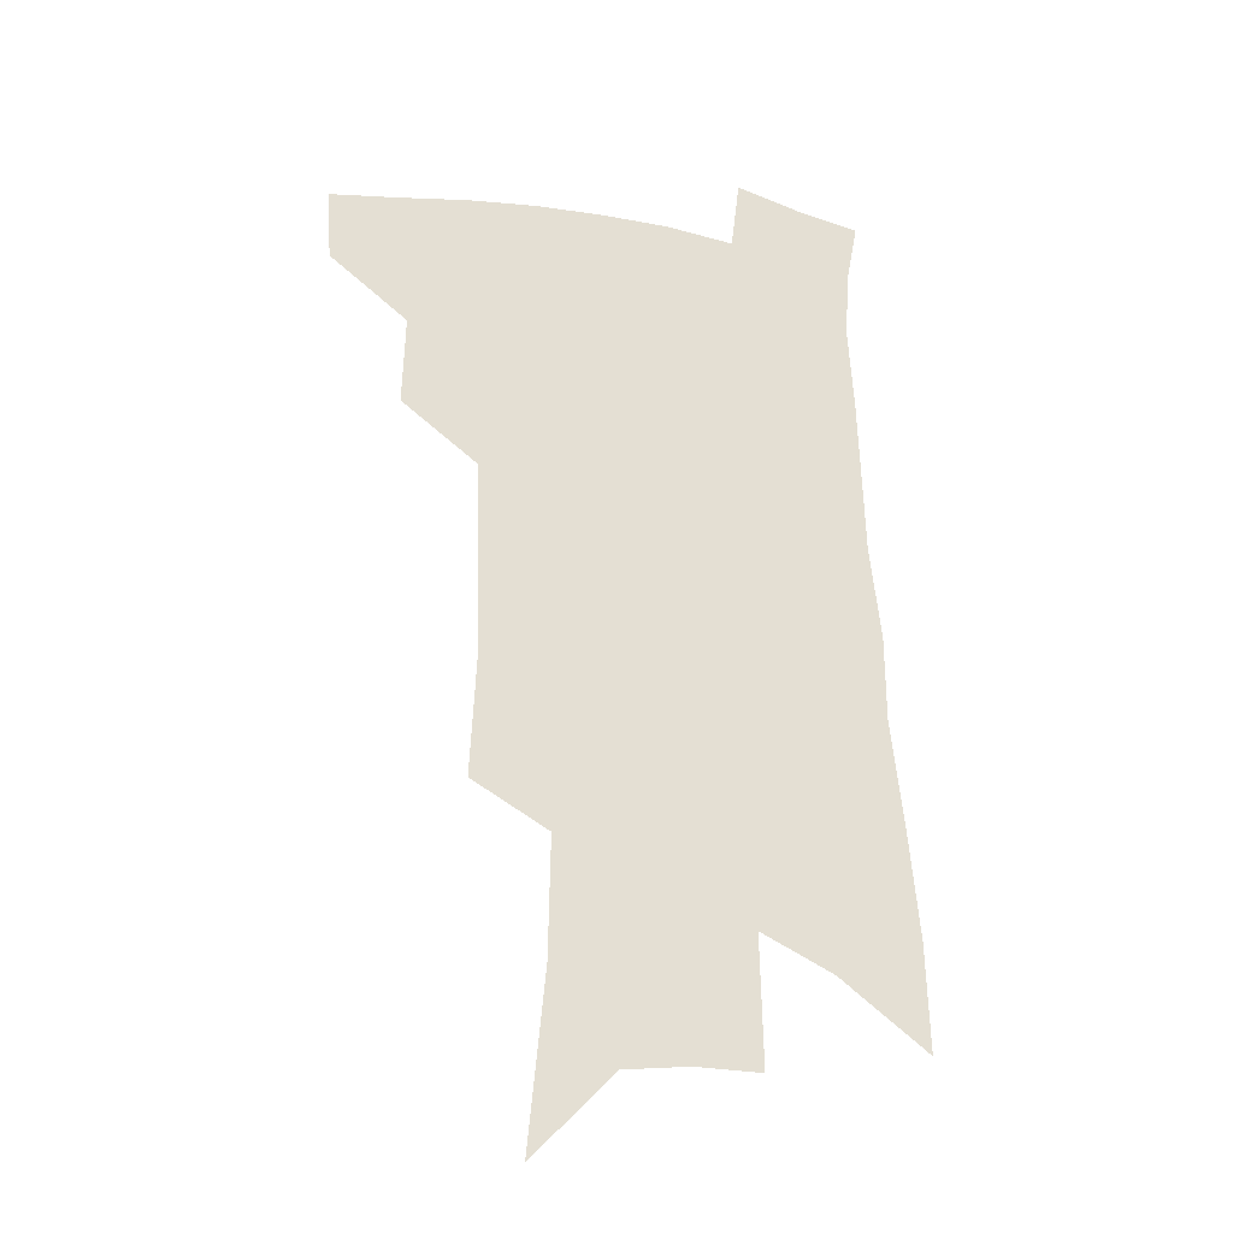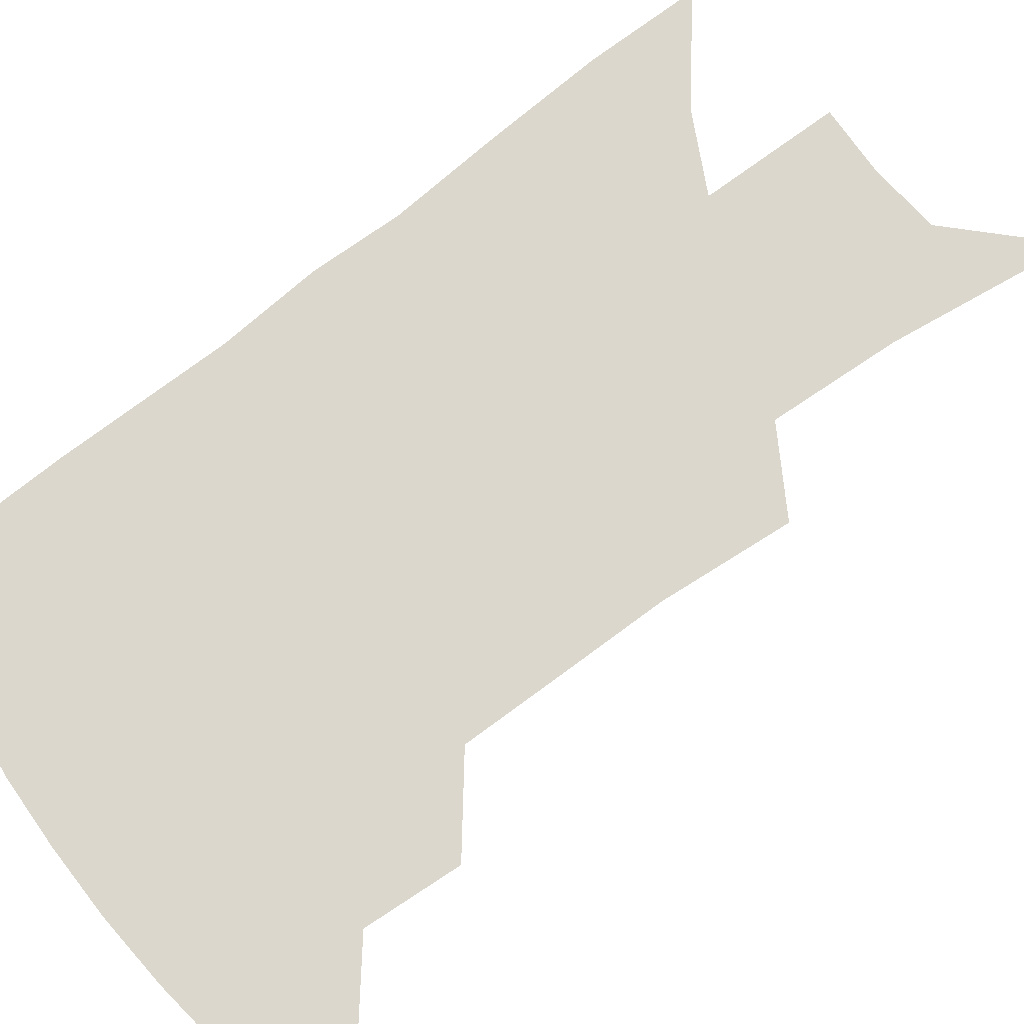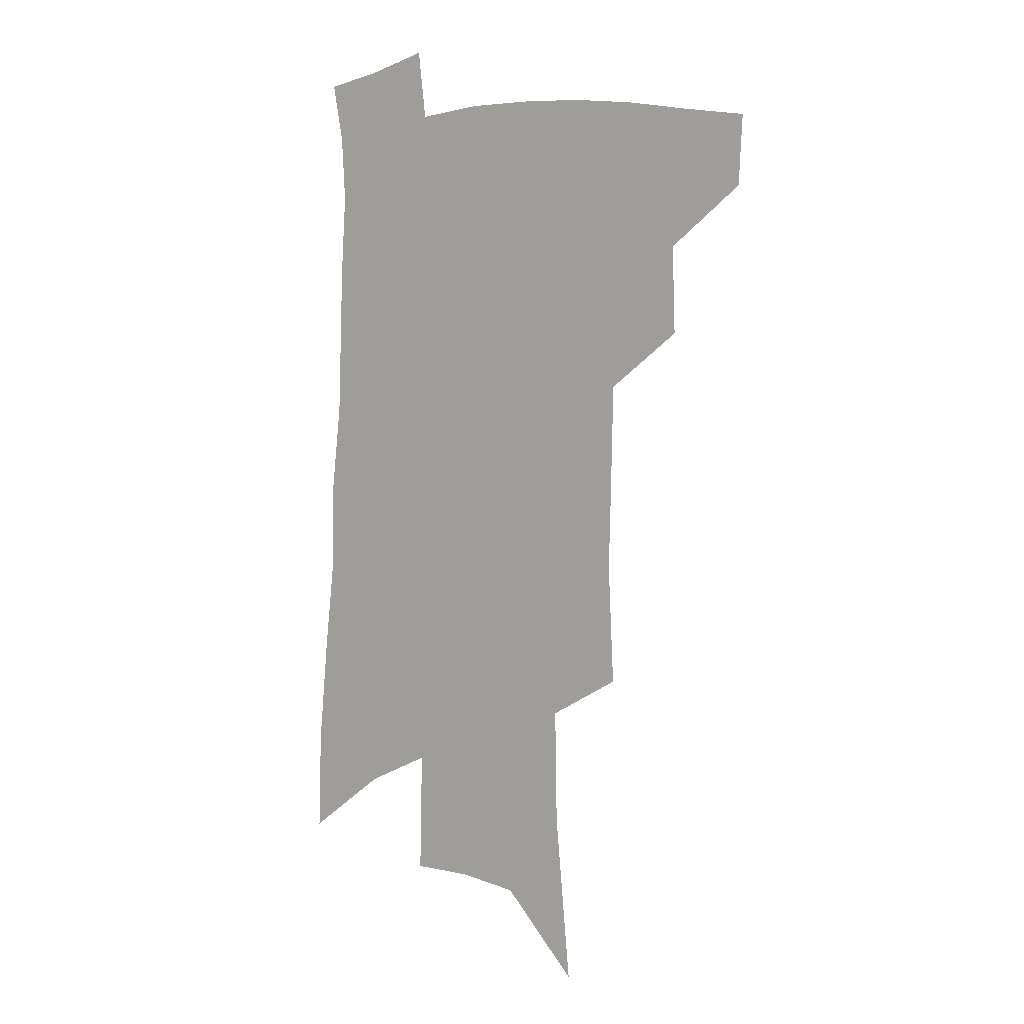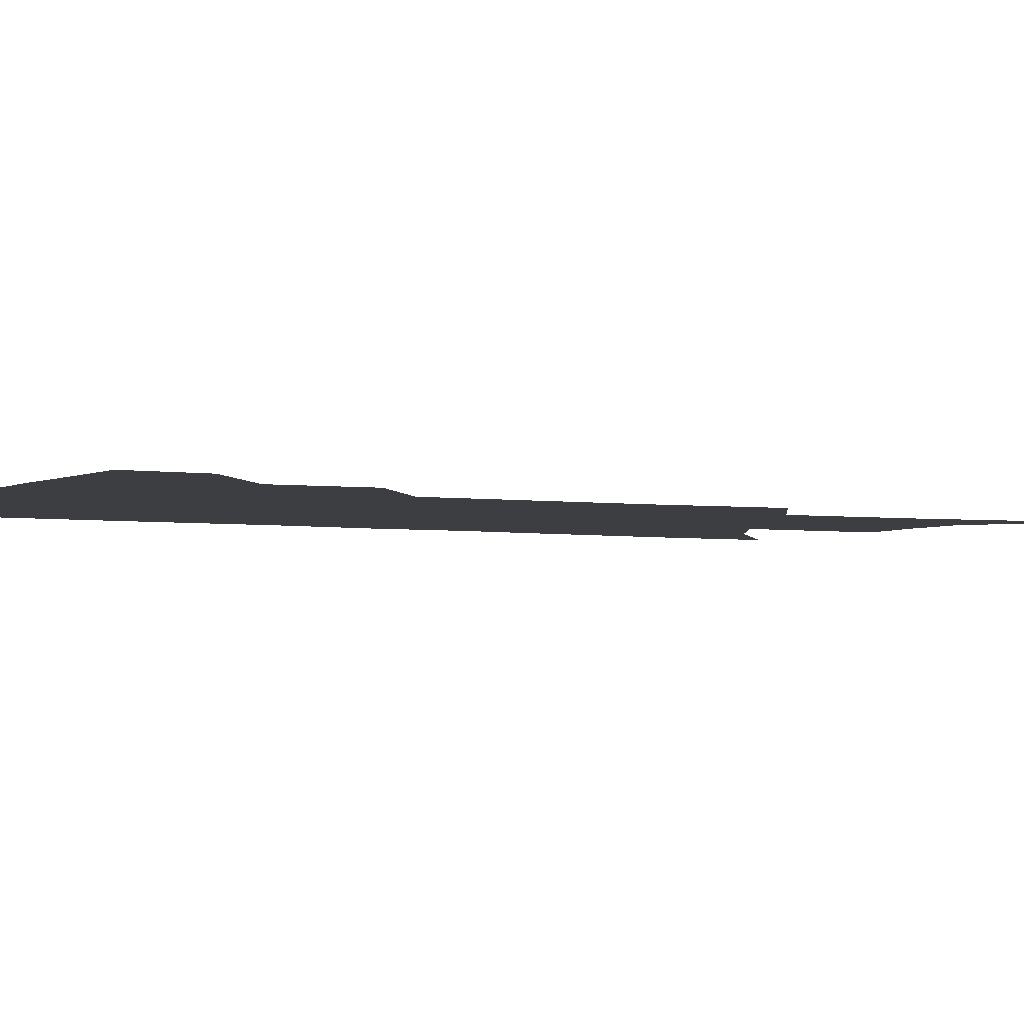
<metadata>
{"format":"obj","ext":"obj","renderer":"f3d","projection":"perspective","resolution":1024,"background":"white","views":[{"elev":-26.8,"azim":-16.3,"up":"+Y"},{"elev":73.2,"azim":-125.2,"up":"+Z"},{"elev":4.7,"azim":-143.4,"up":"+Y"},{"elev":-3.6,"azim":-114.6,"up":"+Z"}]}
</metadata>
<code>
v 502.7 442.7 0
v 501.2 469 0
v 530.6 387.5 0
v 531.6 420.7 0
v 530.2 447.5 0
v 526.7 472.7 0
v 558.4 249.2 0
v 560.6 294.5 0
v 559.6 330.1 0
v 558.8 366.5 0
v 558.3 398.8 0
v 557.5 426.1 0
v 556.2 451.1 0
v 551.9 476.8 0
v 579.6 124.8 0
v 585.8 189.2 0
v 586.6 233.3 0
v 585.5 272.3 0
v 585.6 311.7 0
v 583.7 342.6 0
v 582.8 374.9 0
v 582.6 404.6 0
v 582.1 430.4 0
v 580.4 453.8 0
v 577.3 479.5 0
v 609.5 156.2 0
v 610.8 206.6 0
v 609.5 243.6 0
v 608.9 285.2 0
v 607.7 318.2 0
v 606.4 349.7 0
v 605.6 379.7 0
v 605.2 406.5 0
v 605 431.4 0
v 604.8 455.1 0
v 602.7 480.6 0
v 633.5 159.2 0
v 633.5 213.6 0
v 632 251 0
v 630.6 286.2 0
v 629.2 320.5 0
v 628.4 349.5 0
v 627.4 381.5 0
v 627.4 407.7 0
v 627.9 432.2 0
v 628.7 455.4 0
v 627.9 480.5 0
v 657.8 159.1 0
v 656.7 206.5 0
v 654.8 247.3 0
v 652.4 285.8 0
v 651.1 318.2 0
v 650.6 347.2 0
v 649.3 378.9 0
v 649.6 404.9 0
v 650.1 430.7 0
v 651.4 454.8 0
v 653.7 477.8 0
v 656.9 504.4 0
v 683.5 193.8 0
v 679.9 237.1 0
v 676.8 275.9 0
v 674.7 310.3 0
v 673.6 341.5 0
v 672.9 371.5 0
v 671.7 401.3 0
v 672.8 426.7 0
v 673.6 452.3 0
v 676.7 474.5 0
v 680.8 498.2 0
v 715.9 169.4 0
v 714.7 208.5 0
v 710.9 249.3 0
v 706.5 288.3 0
v 706.3 319.8 0
v 702.3 355.2 0
v 701.3 385.8 0
v 700.3 415.3 0
v 698.3 445.6 0
v 699.8 471 0
v 704.1 493.9 0
f 4 5 1
f 1 5 2
f 5 6 2
f 10 11 3
f 3 11 4
f 11 12 4
f 4 12 5
f 12 13 5
f 5 13 6
f 13 14 6
f 17 18 7
f 7 18 8
f 18 19 8
f 8 19 9
f 19 20 9
f 9 20 10
f 20 21 10
f 10 21 11
f 21 22 11
f 11 22 12
f 22 23 12
f 12 23 13
f 23 24 13
f 13 24 14
f 24 25 14
f 15 26 16
f 26 27 16
f 16 27 17
f 27 28 17
f 17 28 18
f 28 29 18
f 18 29 19
f 29 30 19
f 19 30 20
f 30 31 20
f 20 31 21
f 31 32 21
f 21 32 22
f 32 33 22
f 22 33 23
f 33 34 23
f 23 34 24
f 34 35 24
f 24 35 25
f 35 36 25
f 26 37 27
f 37 38 27
f 27 38 28
f 38 39 28
f 28 39 29
f 39 40 29
f 29 40 30
f 40 41 30
f 30 41 31
f 41 42 31
f 31 42 32
f 42 43 32
f 32 43 33
f 43 44 33
f 33 44 34
f 44 45 34
f 34 45 35
f 45 46 35
f 35 46 36
f 46 47 36
f 37 48 38
f 48 49 38
f 38 49 39
f 49 50 39
f 39 50 40
f 50 51 40
f 40 51 41
f 51 52 41
f 41 52 42
f 52 53 42
f 42 53 43
f 53 54 43
f 43 54 44
f 54 55 44
f 44 55 45
f 55 56 45
f 45 56 46
f 56 57 46
f 46 57 47
f 57 58 47
f 49 60 50
f 60 61 50
f 50 61 51
f 61 62 51
f 51 62 52
f 62 63 52
f 52 63 53
f 63 64 53
f 53 64 54
f 64 65 54
f 54 65 55
f 65 66 55
f 55 66 56
f 66 67 56
f 56 67 57
f 67 68 57
f 57 68 58
f 68 69 58
f 58 69 59
f 69 70 59
f 60 71 61
f 71 72 61
f 61 72 62
f 72 73 62
f 62 73 63
f 73 74 63
f 63 74 64
f 74 75 64
f 64 75 65
f 75 76 65
f 65 76 66
f 76 77 66
f 66 77 67
f 77 78 67
f 67 78 68
f 78 79 68
f 68 79 69
f 79 80 69
f 69 80 70
f 80 81 70

</code>
